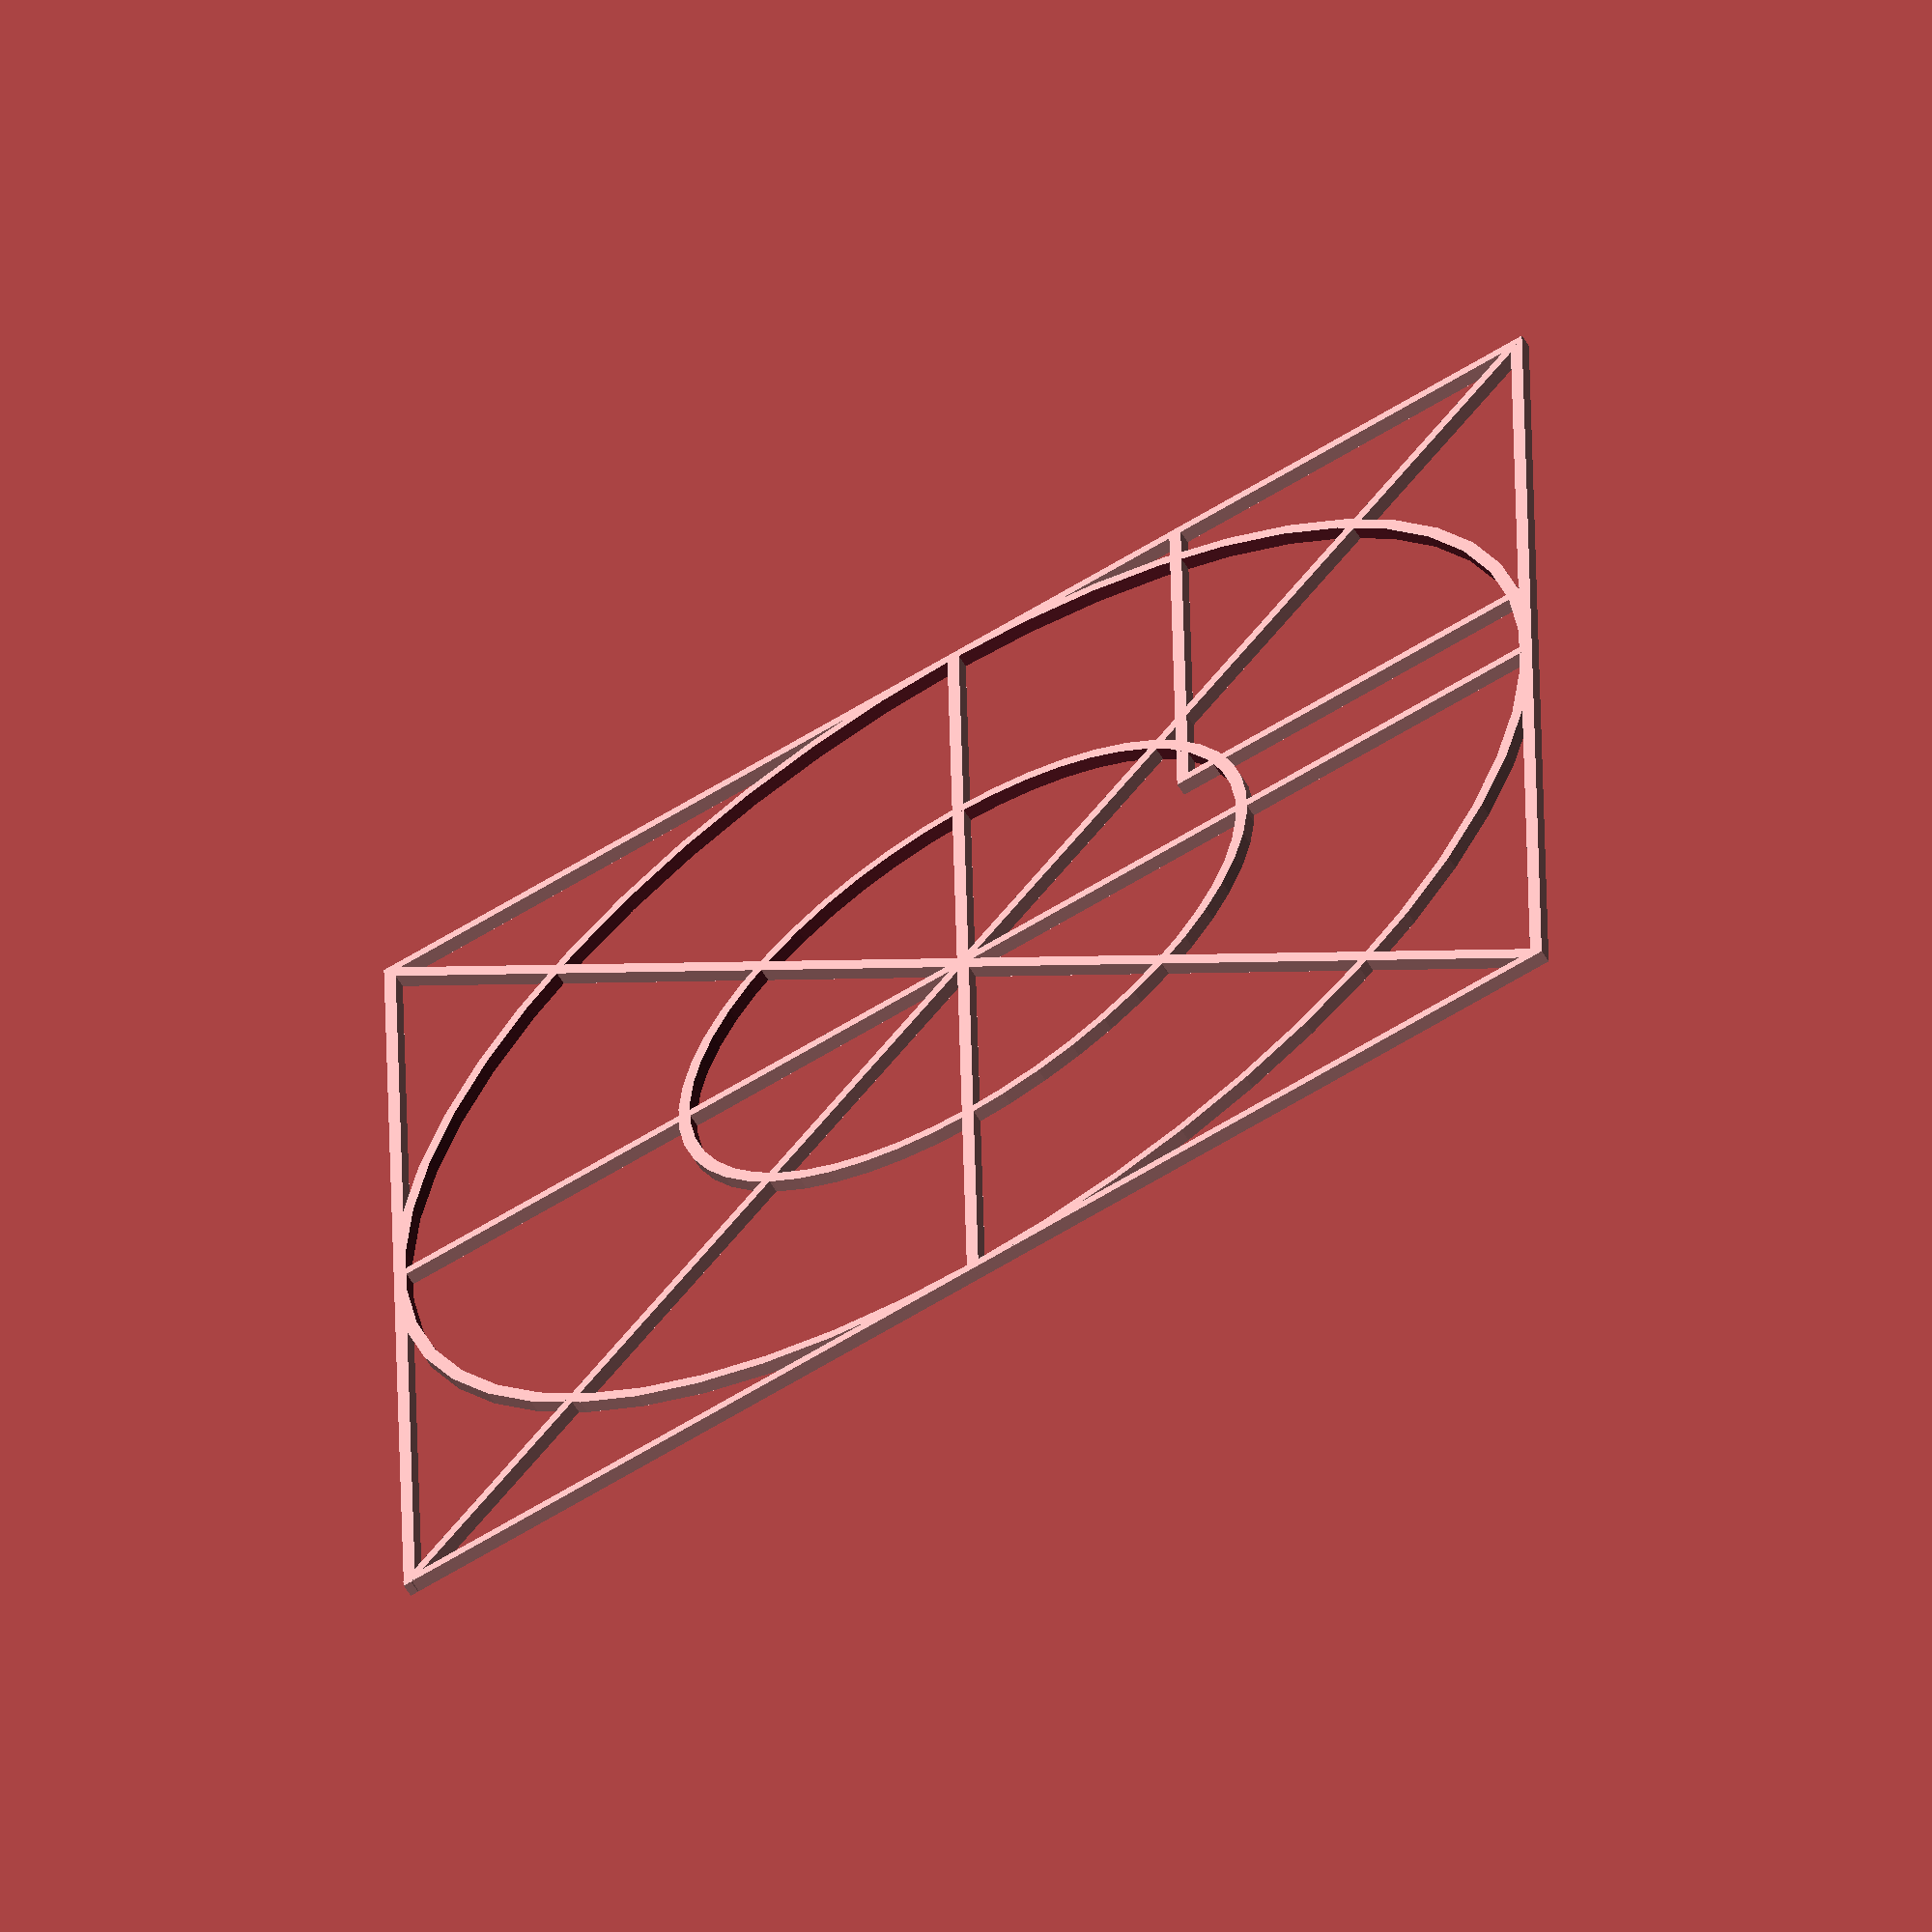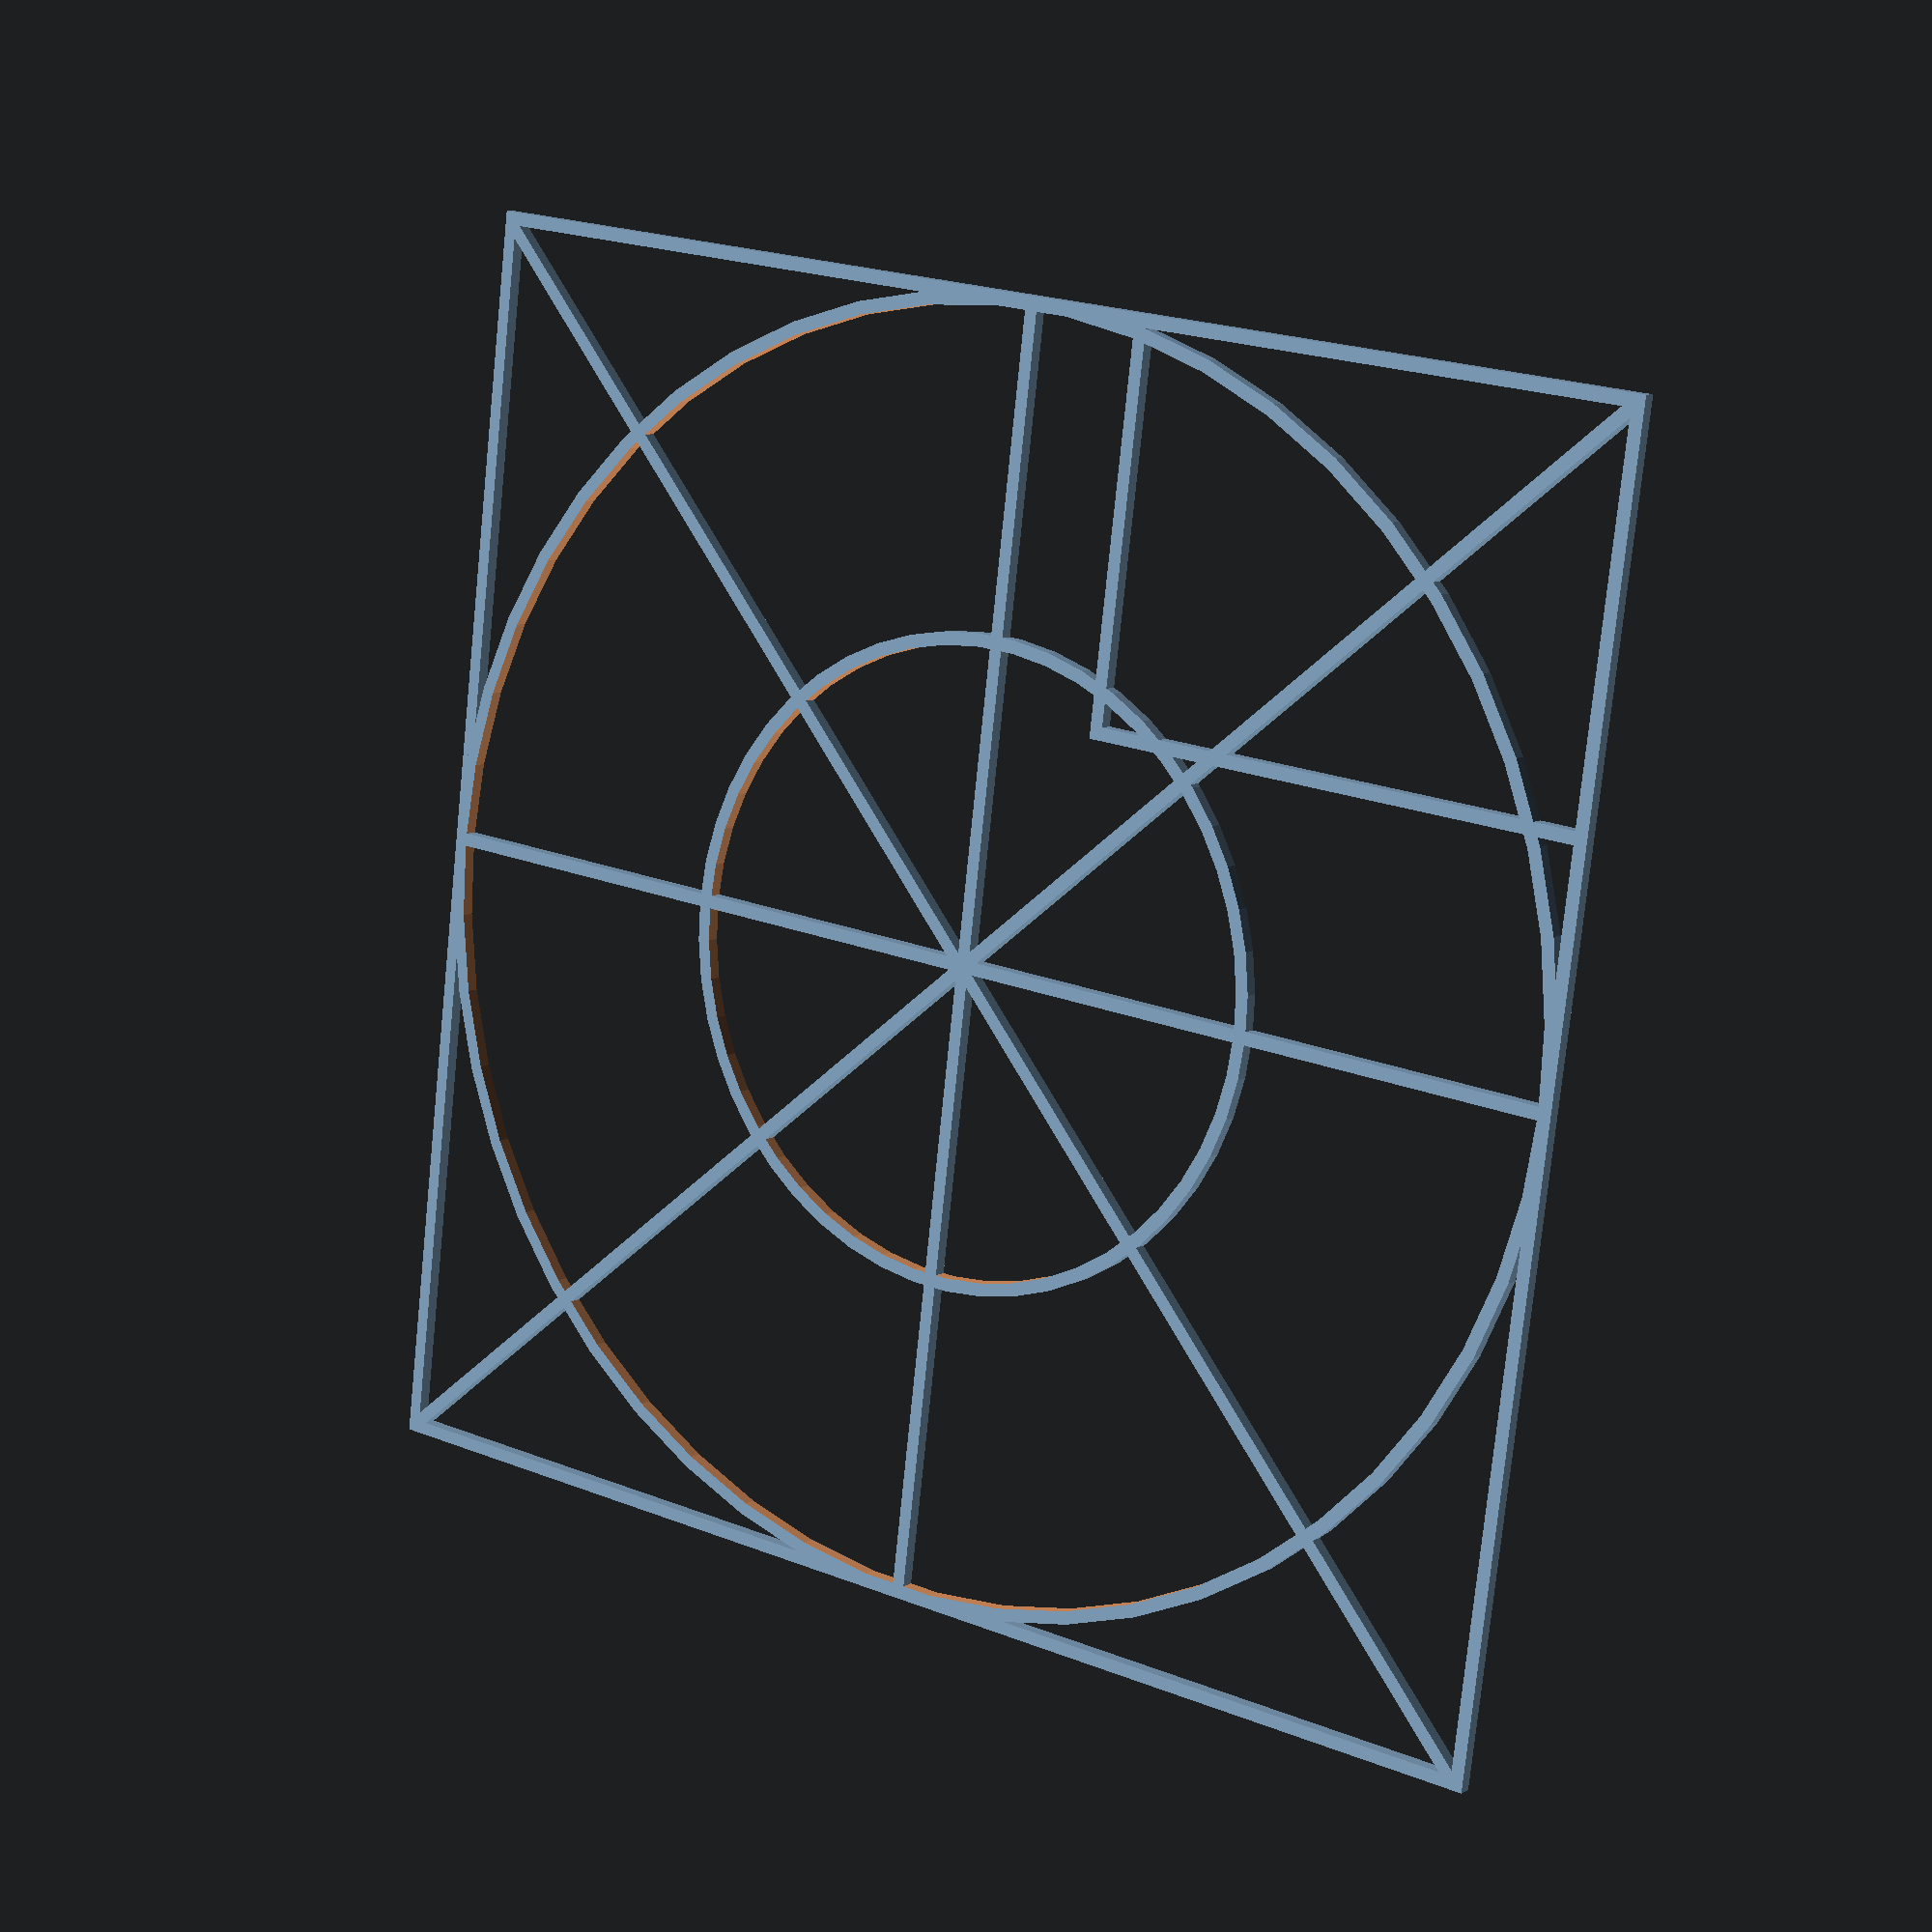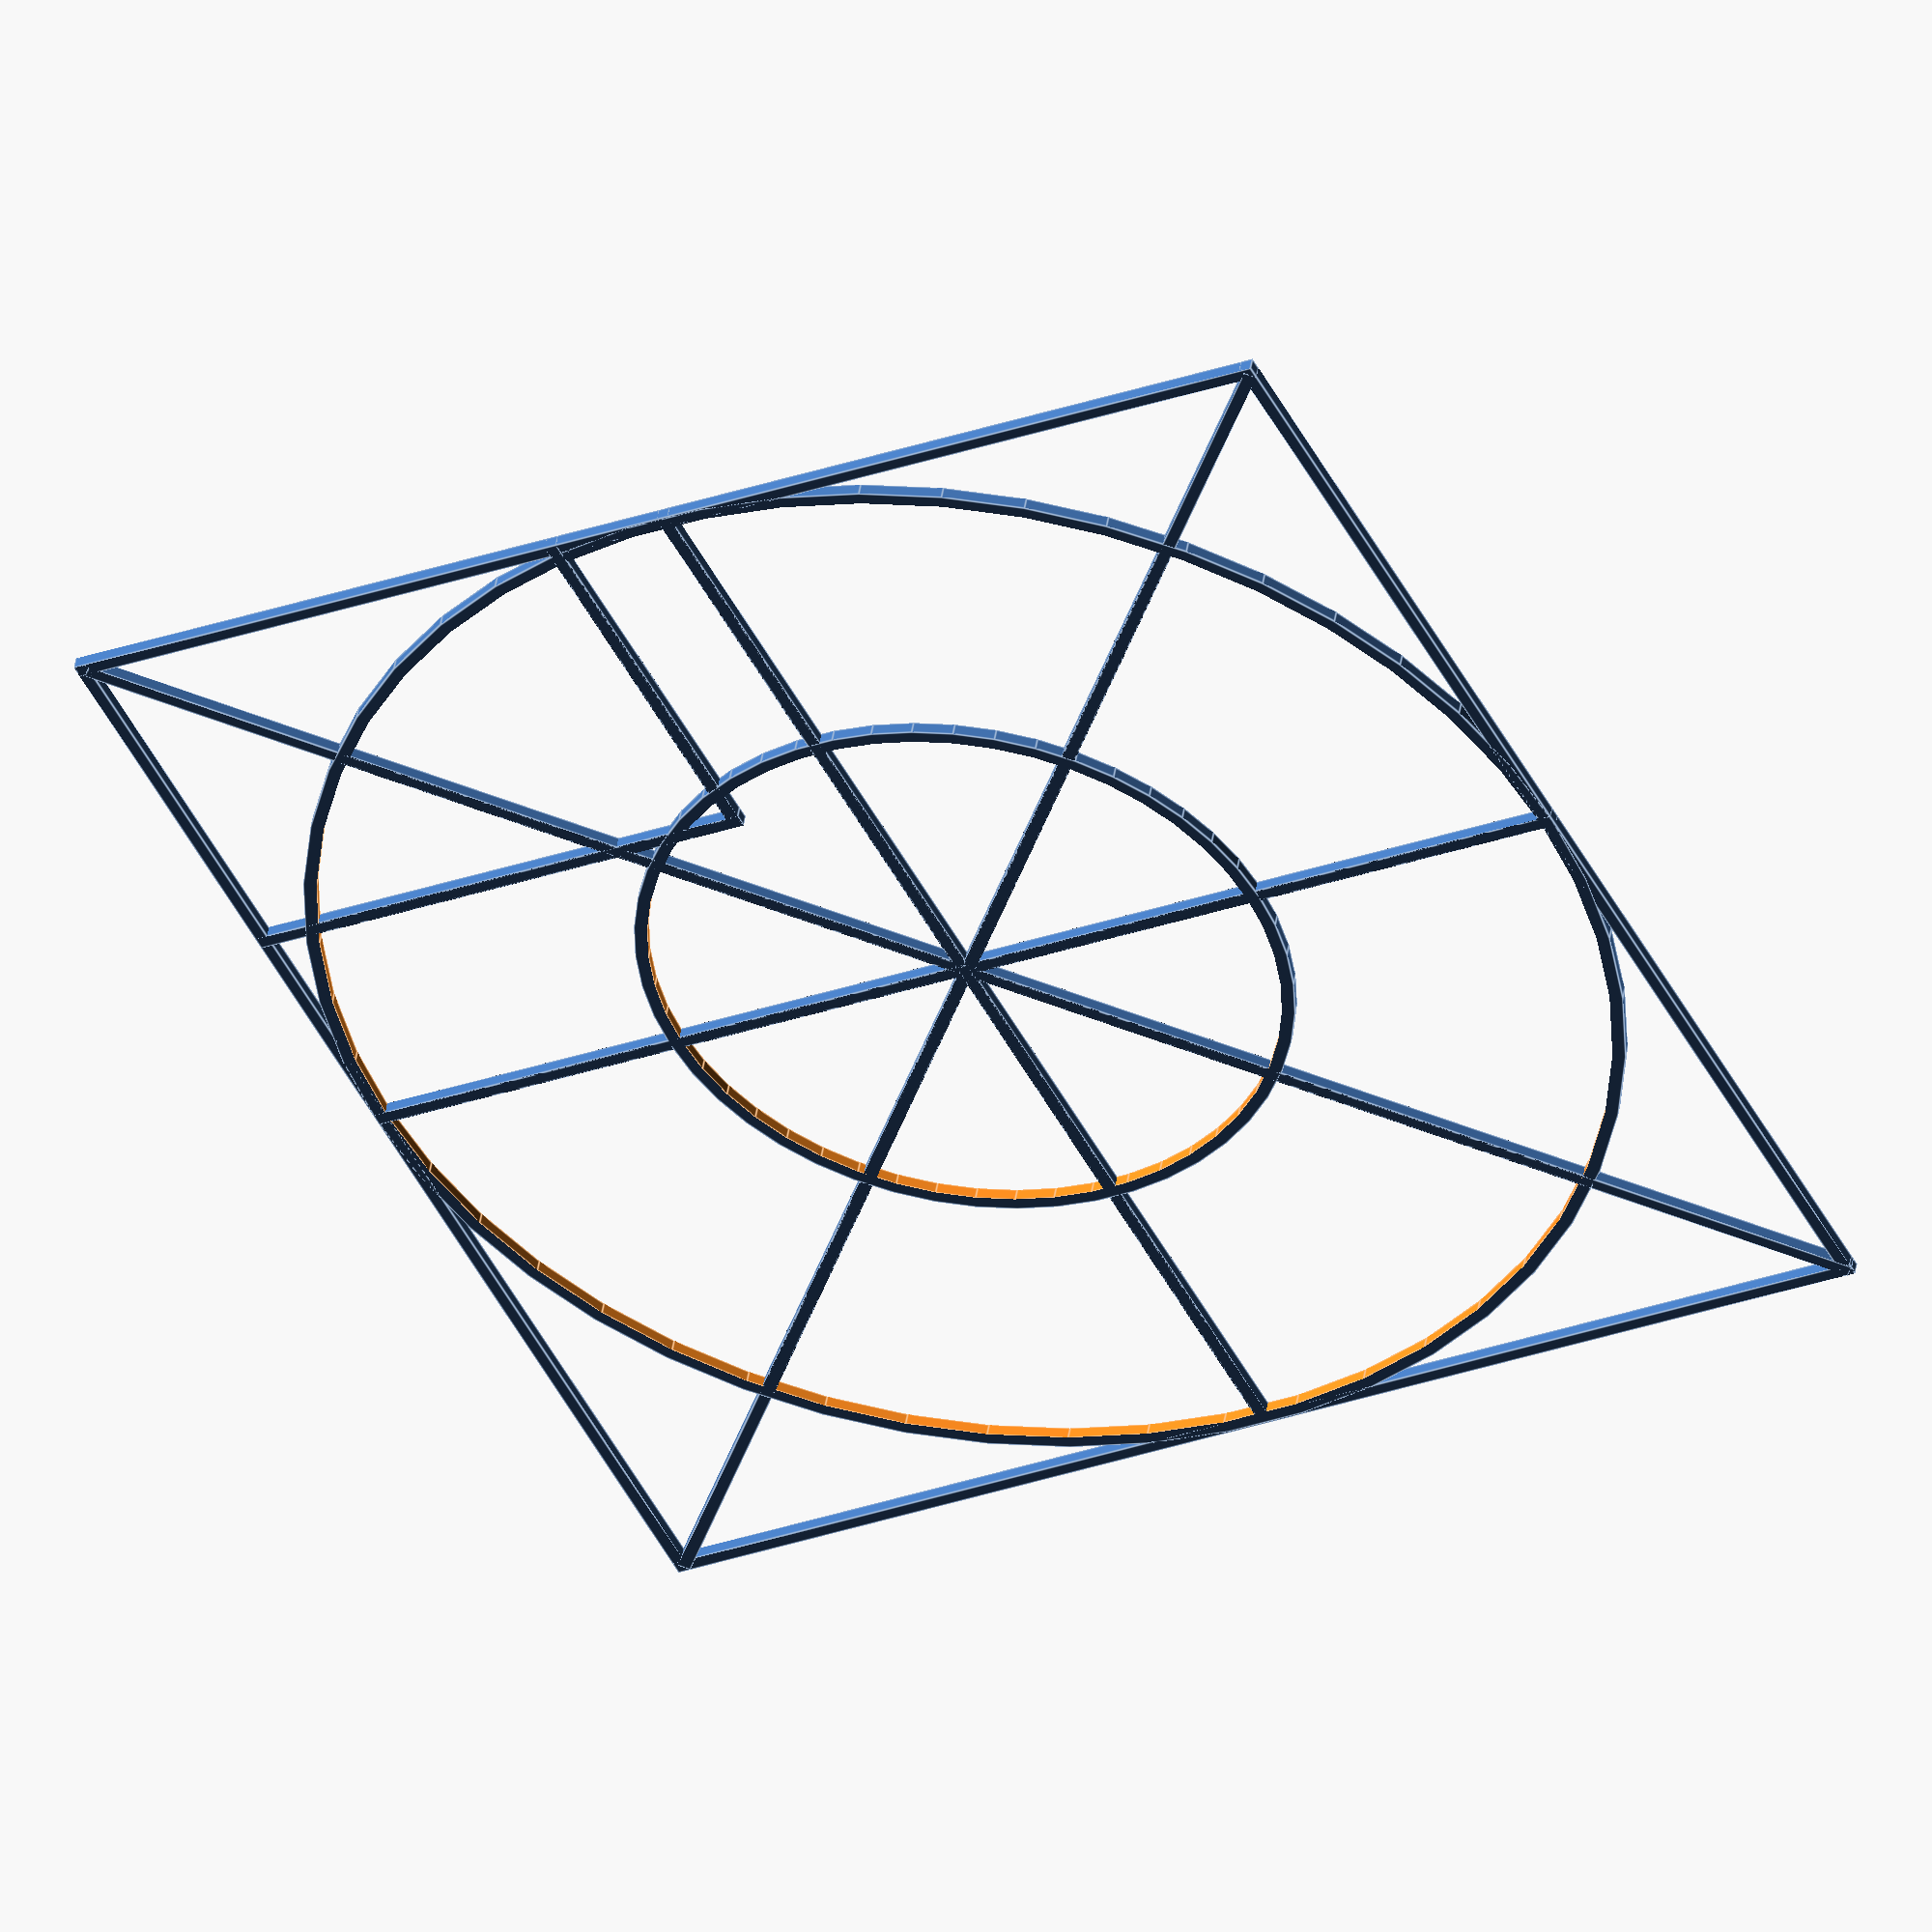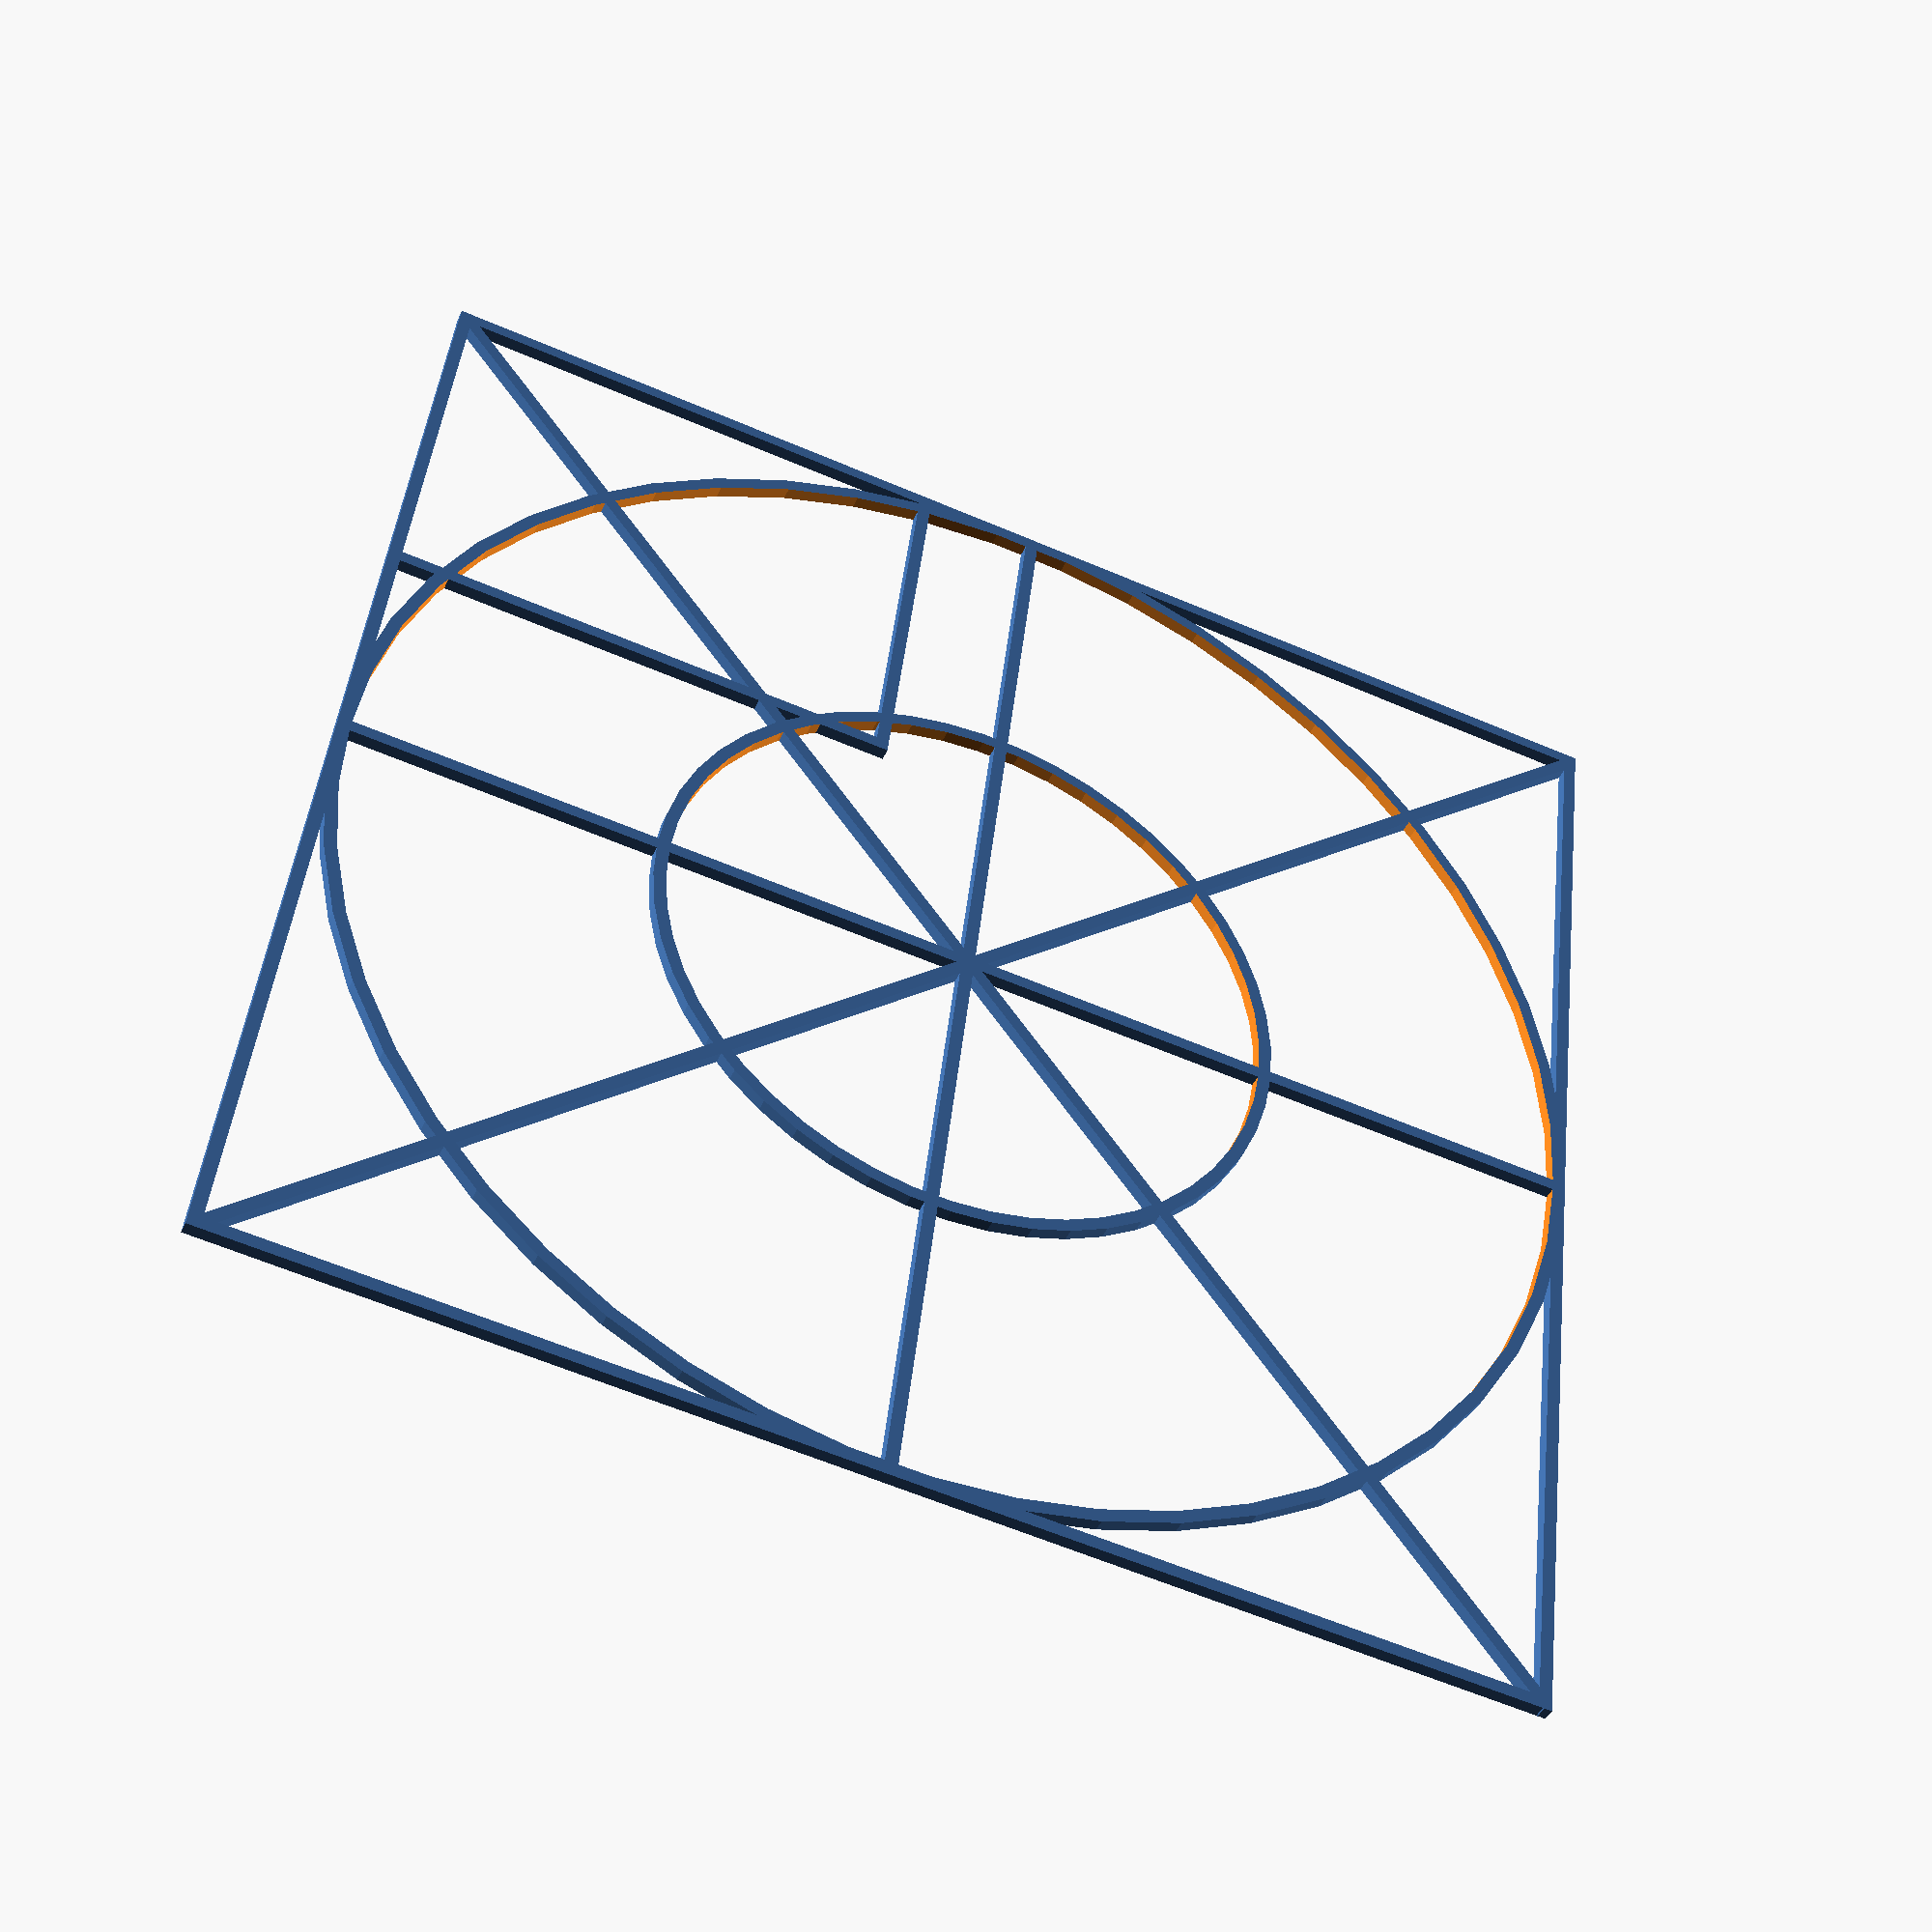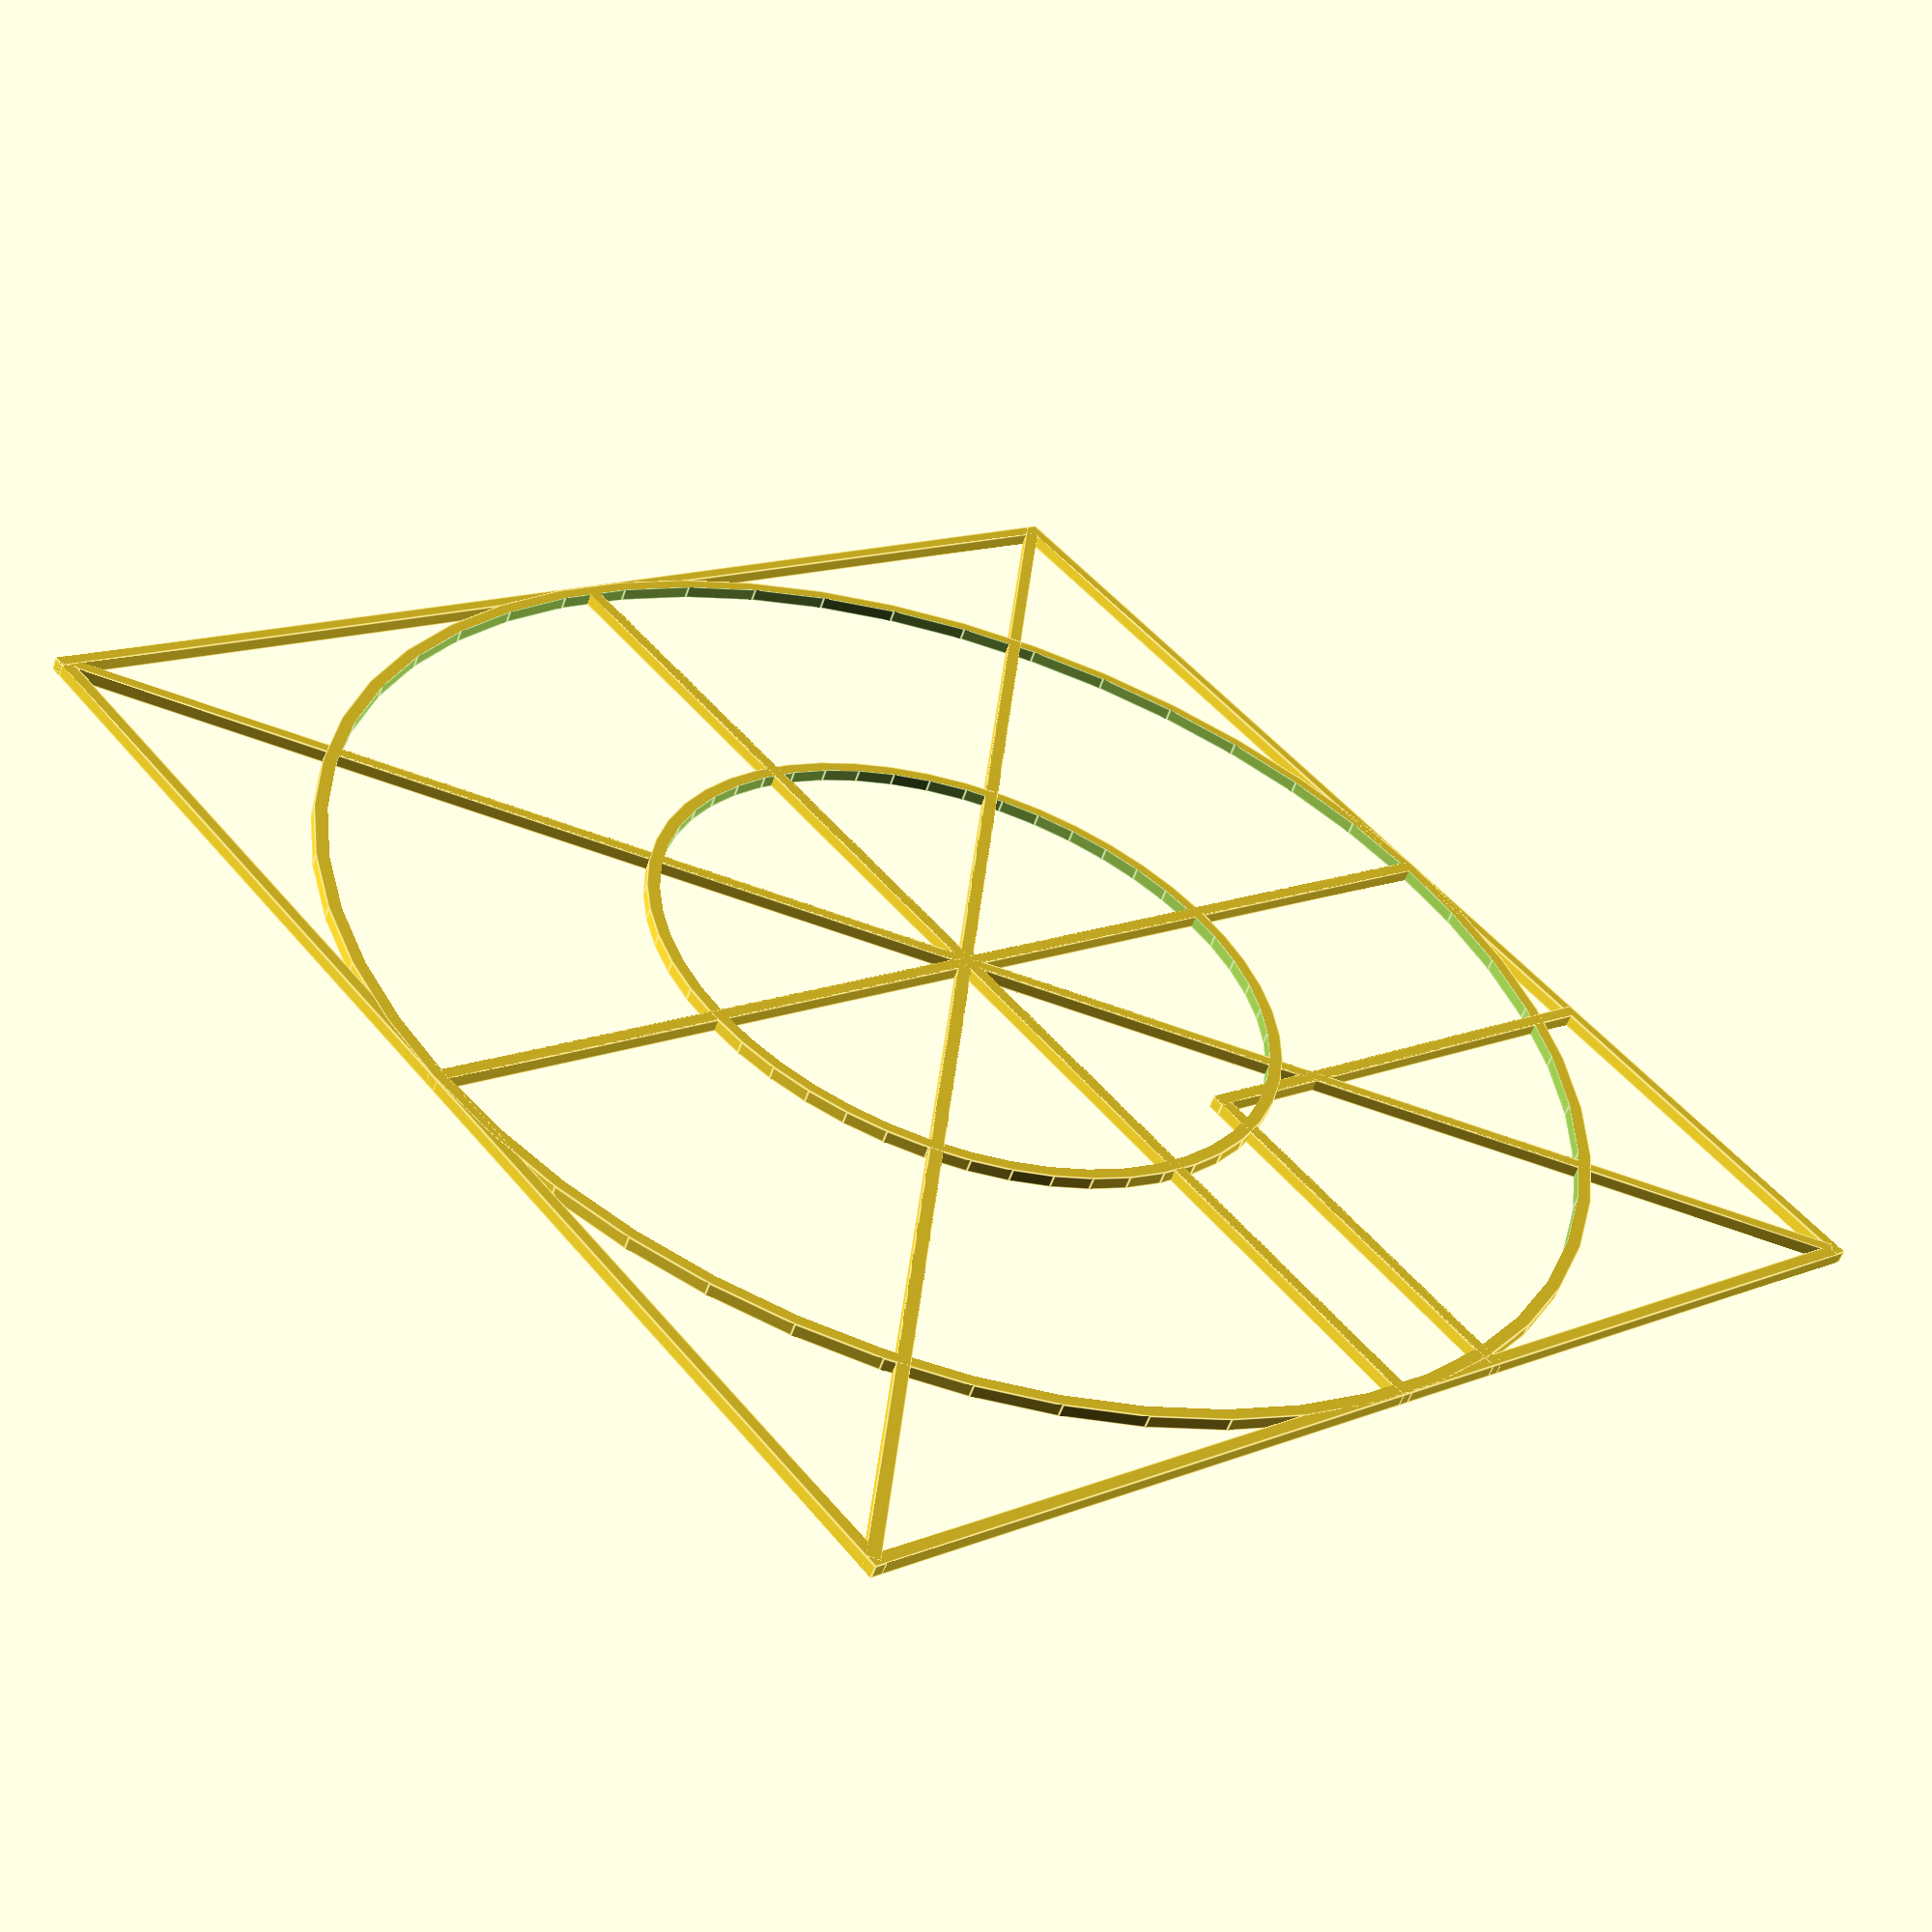
<openscad>

L = 100;
w = 1;
h1 = 1;
h1p = h1+0.02;
Lm = L - 2 * w;

L1 = L / 2;

$fn=50;

union() {

  // outer border
  translate([0,0,0])    cube([w,L,h1]);
  translate([ L-w,0,0]) cube([w,L,h1]);
  translate([0,0,0])    cube([L,w,h1]);
  translate([0, L-w,0]) cube([L,w,h1]);
  
  // 3x4x5
  translate([0,30,0]) cube([40+w,w,h1]);
  translate([40,0,0]) cube([w,30,h1]);

  // central cross
  translate([L1-w/2,0,0]) cube([w,L,h1]);
  translate([0,L1-w/2,0]) cube([L,w,h1]);

  rotate([0,0,45])  translate([w,-w/2,0]) cube([L*1.41-w,w,h1]);
  translate([L,w,0]) rotate([0,0,135]) cube([L*1.41-w,w,h1]);

  difference() {
    translate([L1,L1,0]) cylinder(h=h1,d=L);
    translate([L1,L1,-0.01]) cylinder(h=h1p,d=L-2*w);
  }
  difference() {
    translate([L1,L1,0]) cylinder(h=h1,d=L1);
    translate([L1,L1,-0.01]) cylinder(h=h1p,d=L1-2*w);
  }


}

</openscad>
<views>
elev=62.1 azim=91.0 roll=211.8 proj=o view=solid
elev=171.4 azim=7.1 roll=144.9 proj=p view=wireframe
elev=314.7 azim=207.2 roll=188.9 proj=o view=edges
elev=223.4 azim=353.4 roll=22.9 proj=p view=solid
elev=235.9 azim=220.0 roll=18.7 proj=p view=edges
</views>
